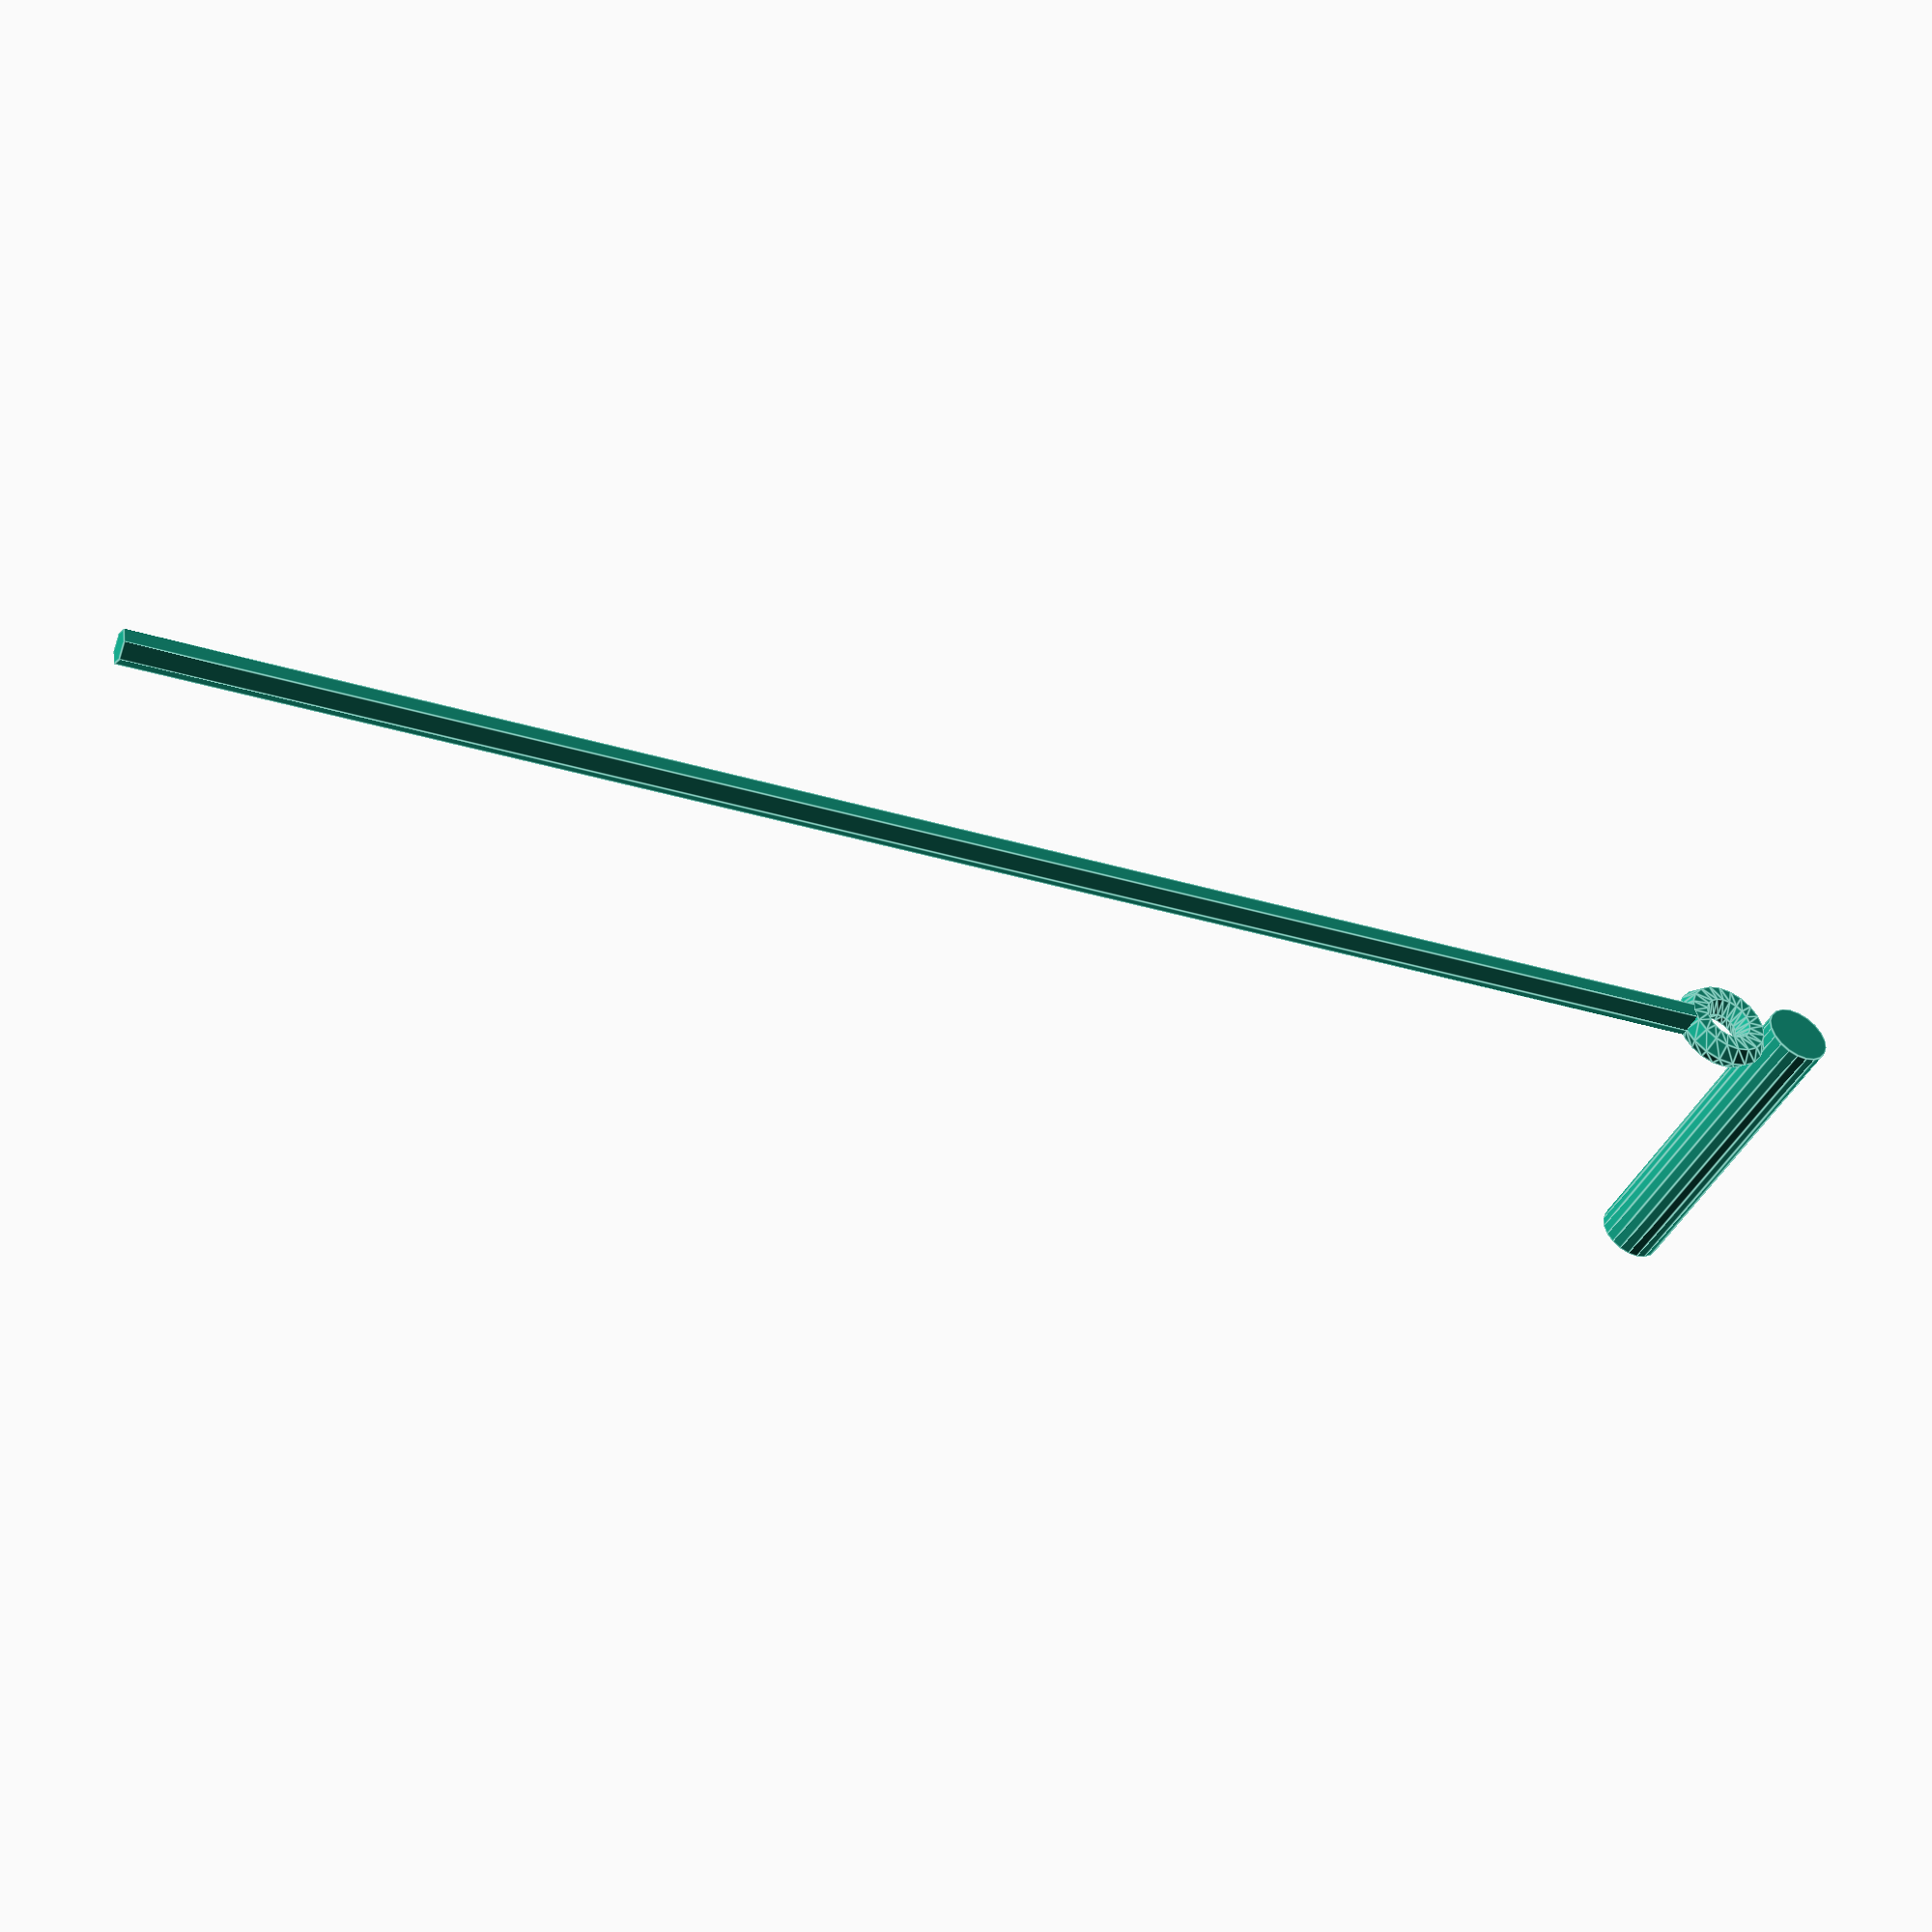
<openscad>


module bottom() {
    difference() {
        cylinder(d=4, h=20, $fn=20);
        translate([0,0,10]) cylinder(d=2.1, h=10, $fn=6);
    }
}


module middle() {
    translate([0, -1.5, 0]) 
     rotate([90, 0, 0]) 
     cylinder(d=2, h=100, $fn=6);
}

module top() {
  rotate_extrude(convexity=5, $fn=20) 
    translate([2, 0, 0]) 
    circle(d=2, $fn=6);
}

translate([0, 0, 0.9]) {
    top();
    middle();
}
translate([0, 5.1, 0]) bottom();

</openscad>
<views>
elev=45.3 azim=278.1 roll=154.6 proj=p view=edges
</views>
